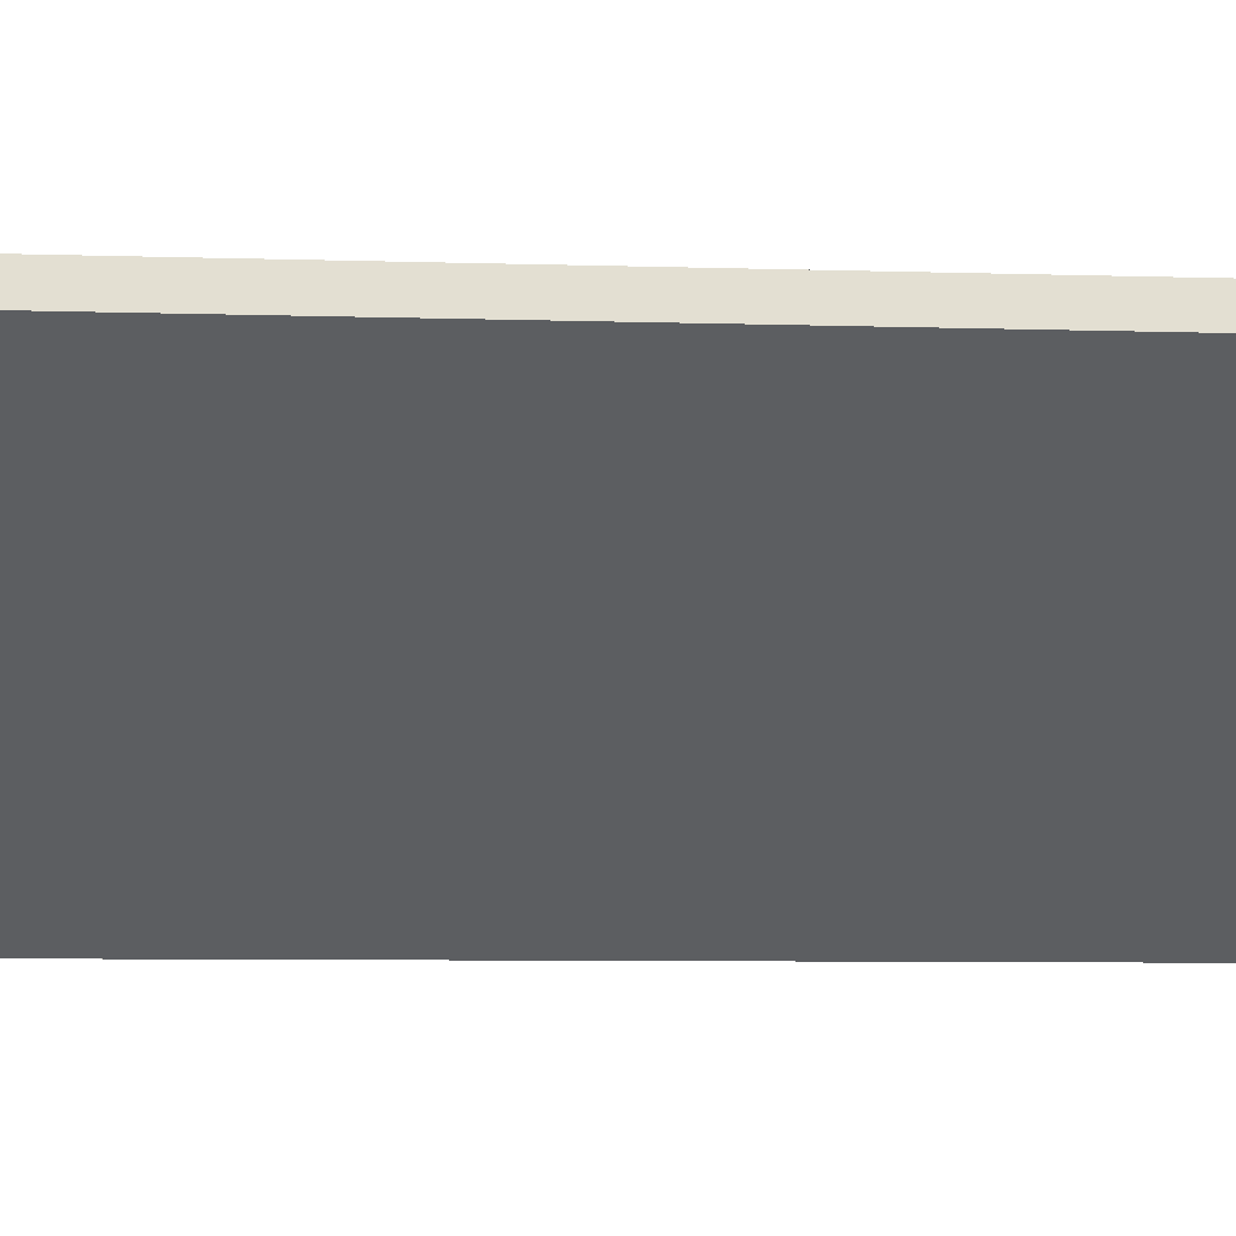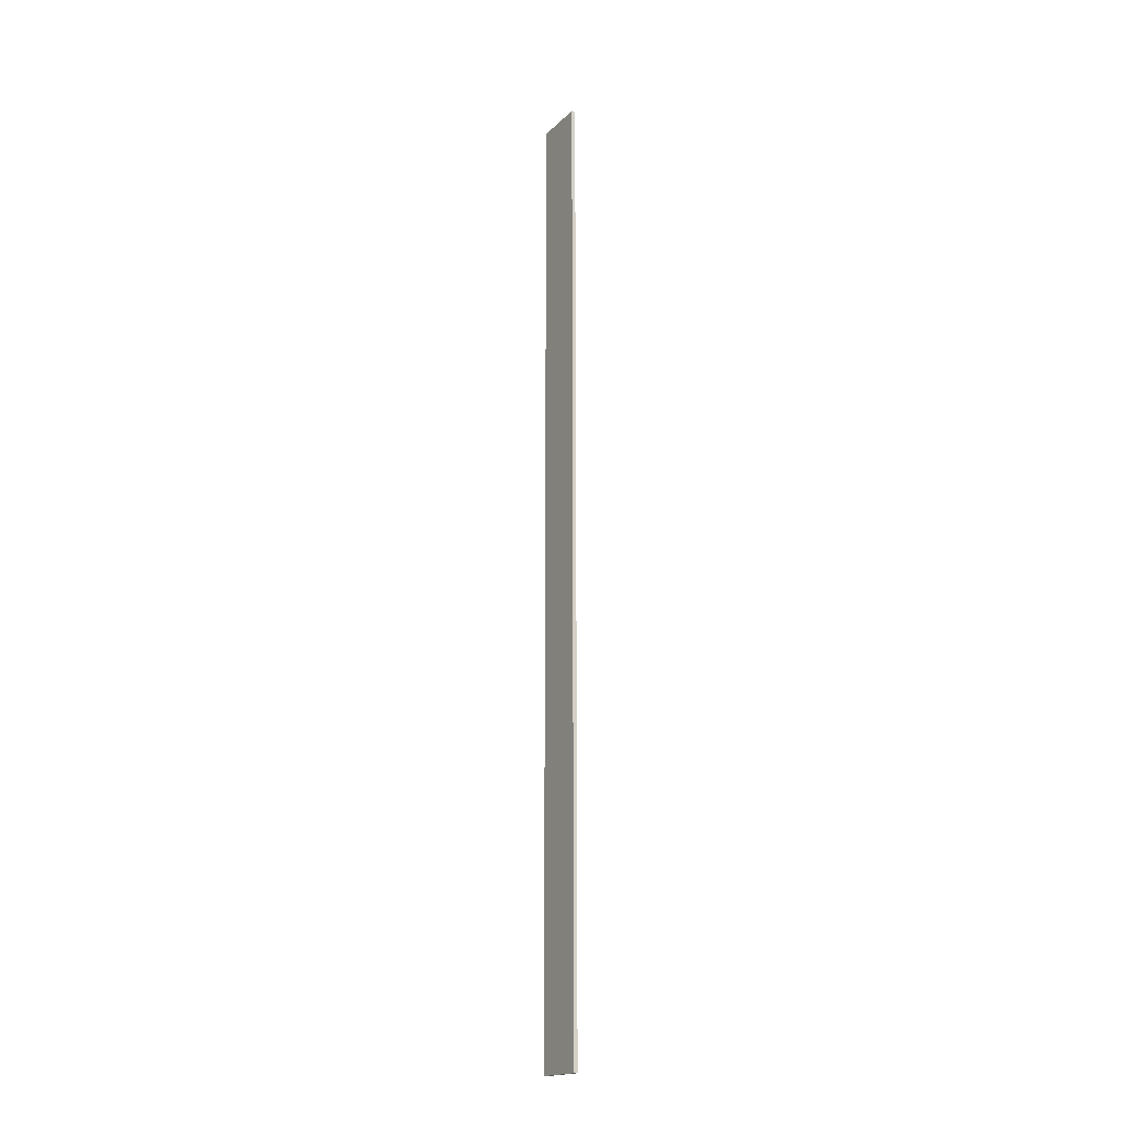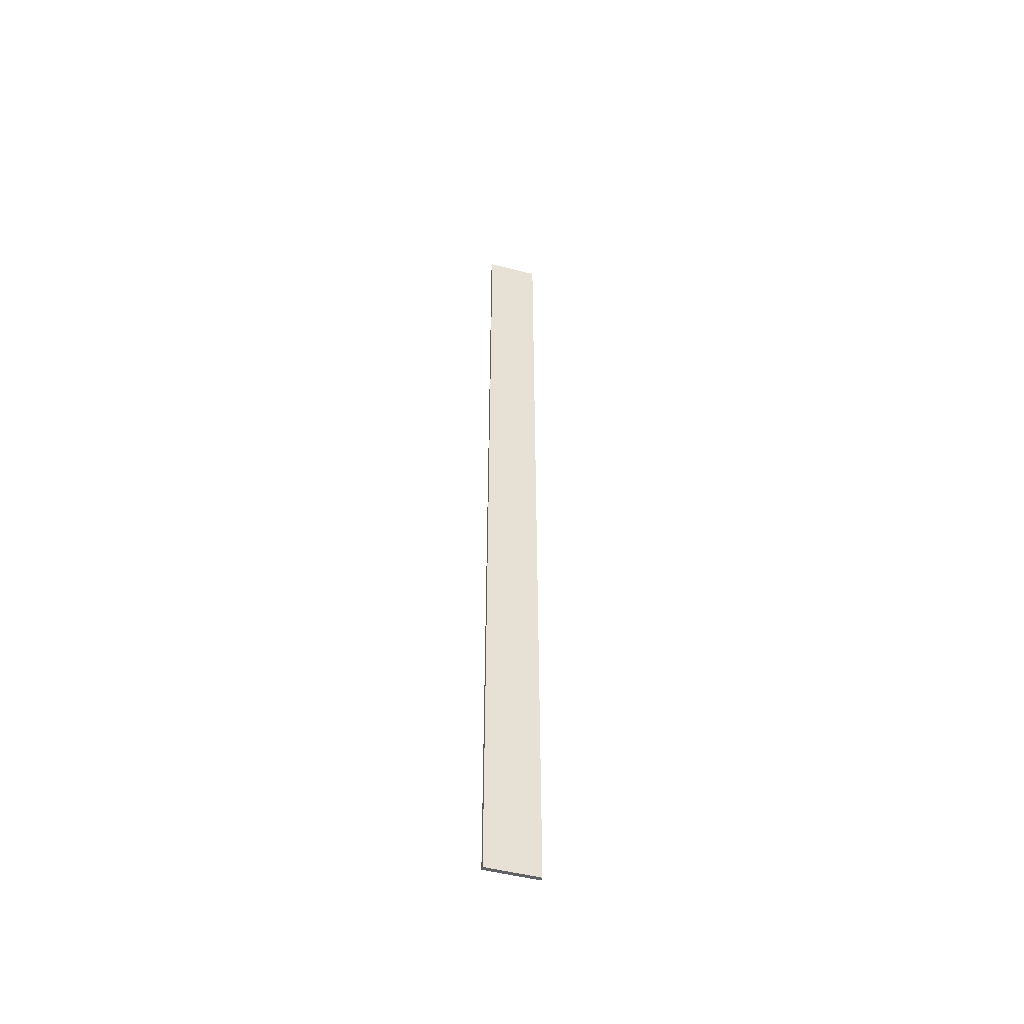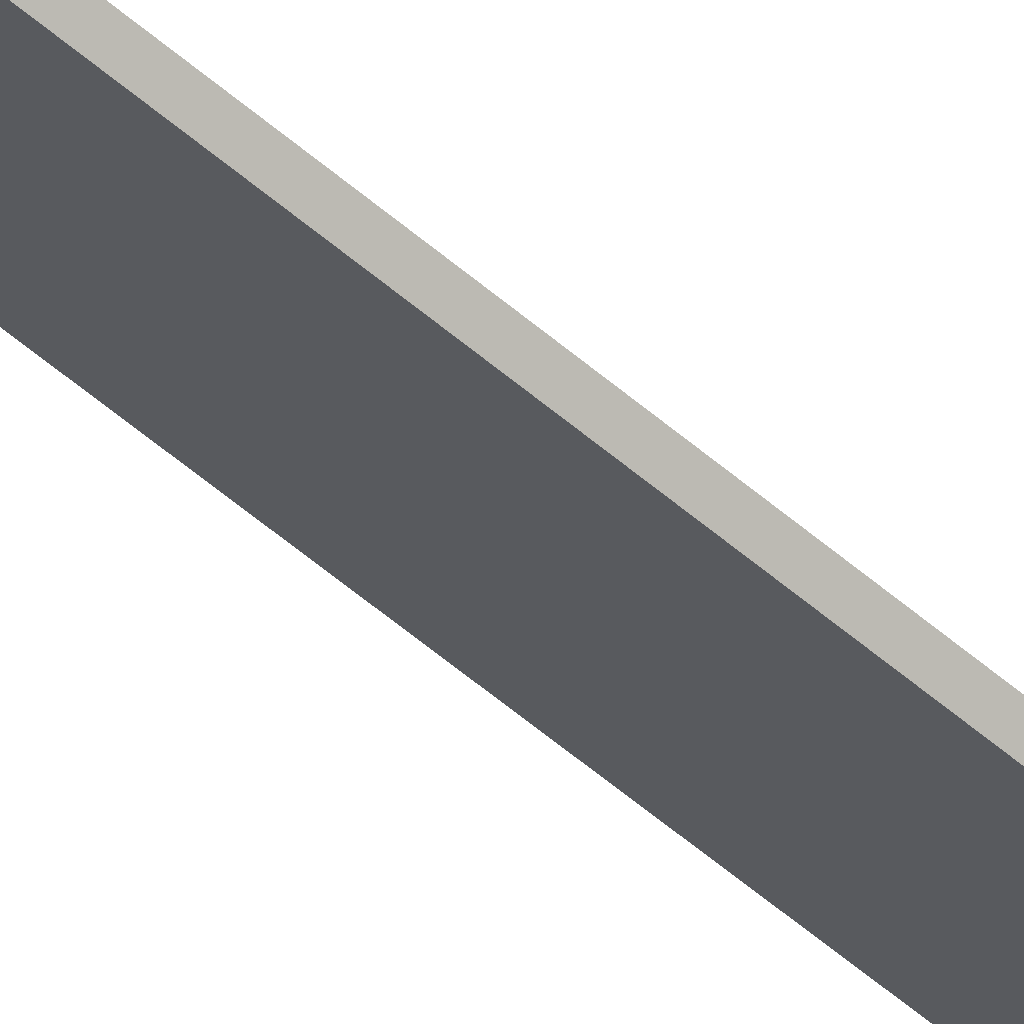
<metadata>
{"format":"obj","ext":"obj","renderer":"f3d","projection":"perspective","resolution":1024,"background":"white","views":[{"elev":-0.8,"azim":50.3,"up":"+Z"},{"elev":-18.2,"azim":-159.4,"up":"+Y"},{"elev":-50.4,"azim":125.3,"up":"+Y"},{"elev":-48.1,"azim":-135.3,"up":"+Z"}]}
</metadata>
<code>
g Body1
v 74.01 -230 -58.63
v 74.64 -230 -59.41
v 85.29 -230 -50.79
v 84.66 -230 -50.01
v 74.64 -105 -59.41
v 74.64 20 -59.41
v 85.29 20 -50.79
v 85.29 -105 -50.79
v 84.66 20 -50.01
v 84.66 -105 -50.01
v 74.01 20 -58.63
v 74.01 -105 -58.63
f 2 3 1
f 1 3 4
f 3 2 8
f 8 2 5
f 8 5 7
f 7 5 6
f 3 8 4
f 4 8 10
f 10 8 7
f 10 7 9
f 1 4 12
f 12 4 10
f 12 10 11
f 11 10 9
f 1 12 2
f 2 12 5
f 5 12 11
f 5 11 6
f 6 11 7
f 7 11 9

</code>
